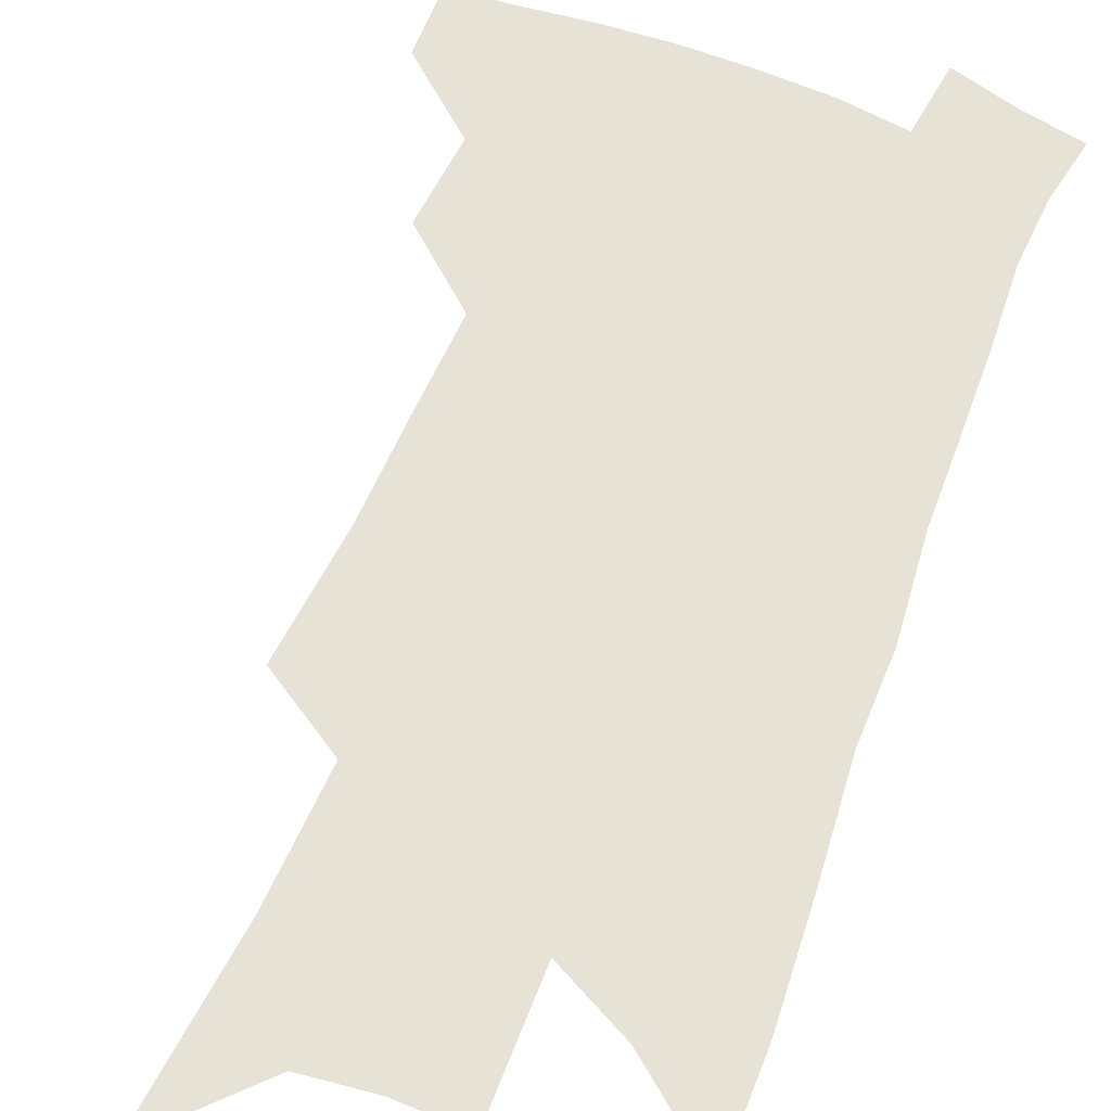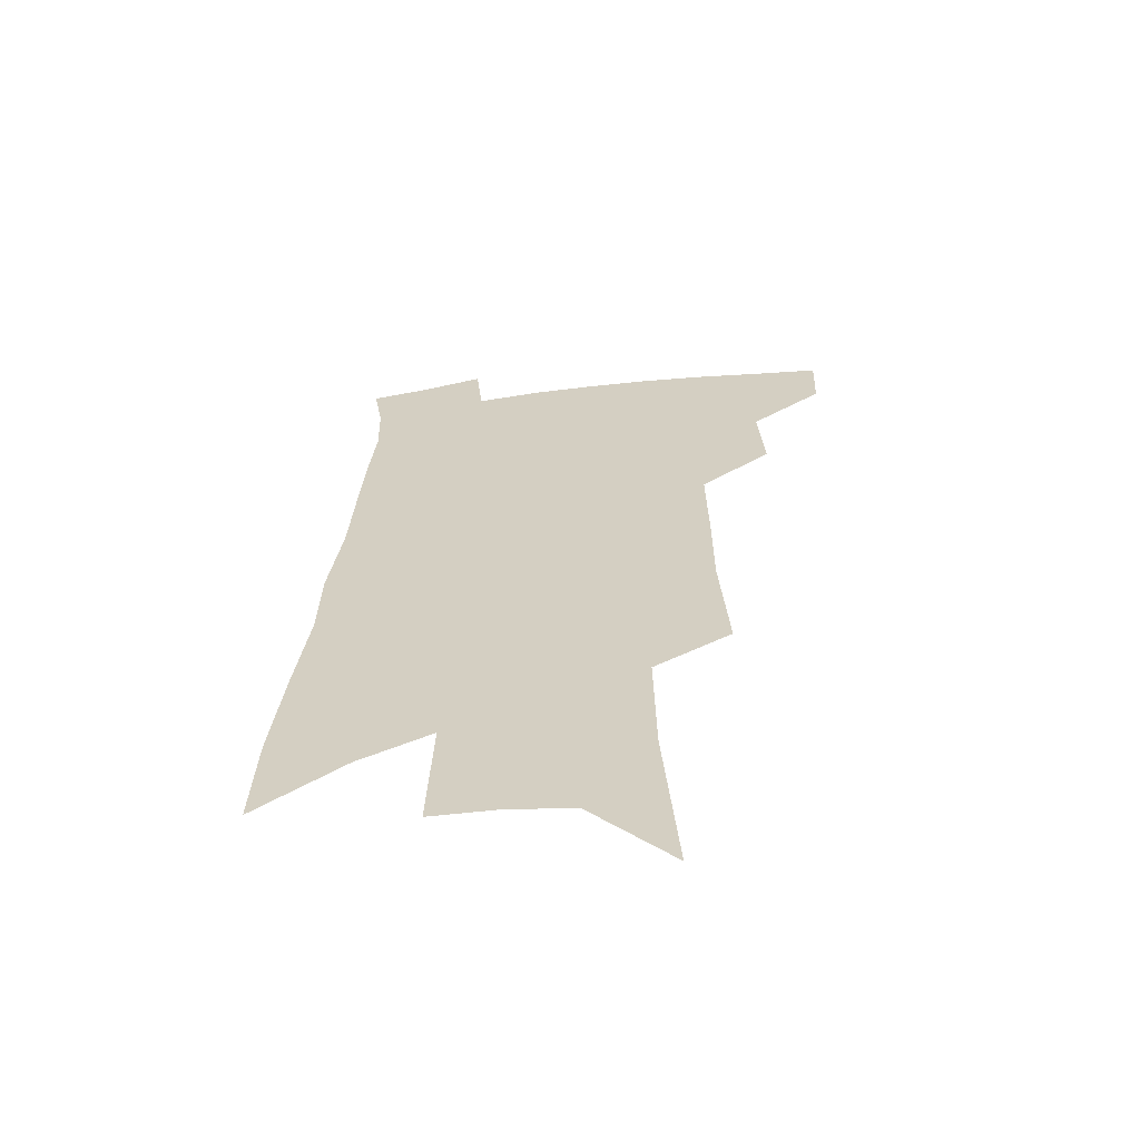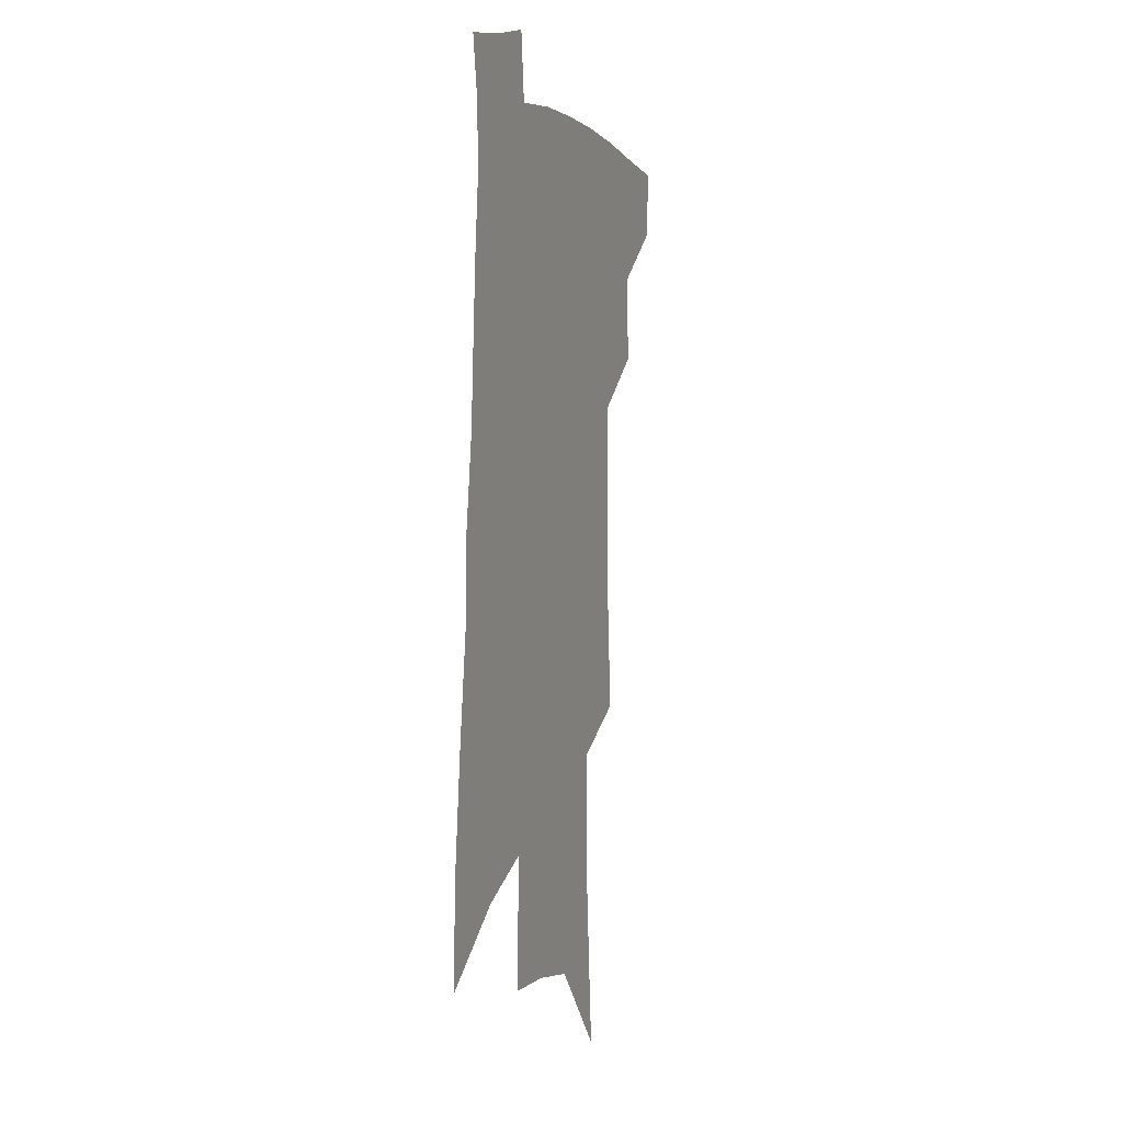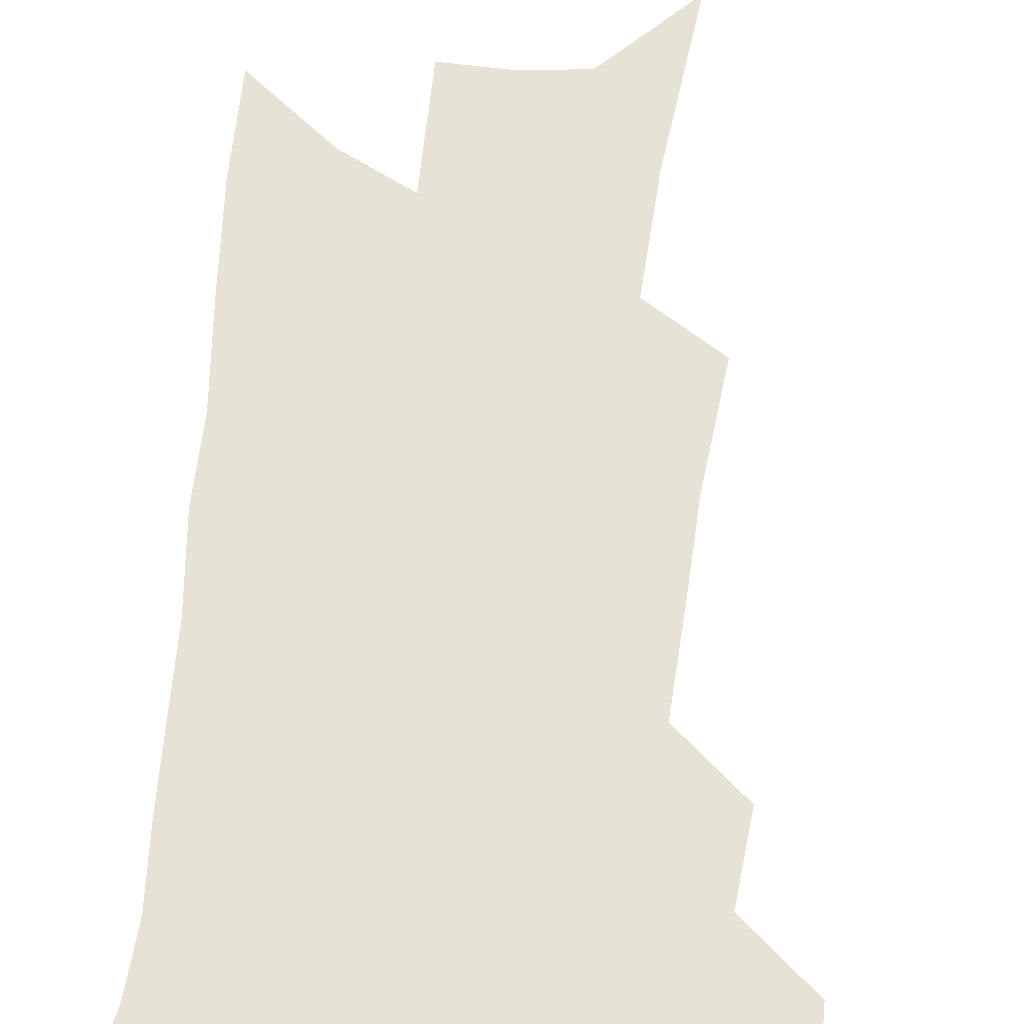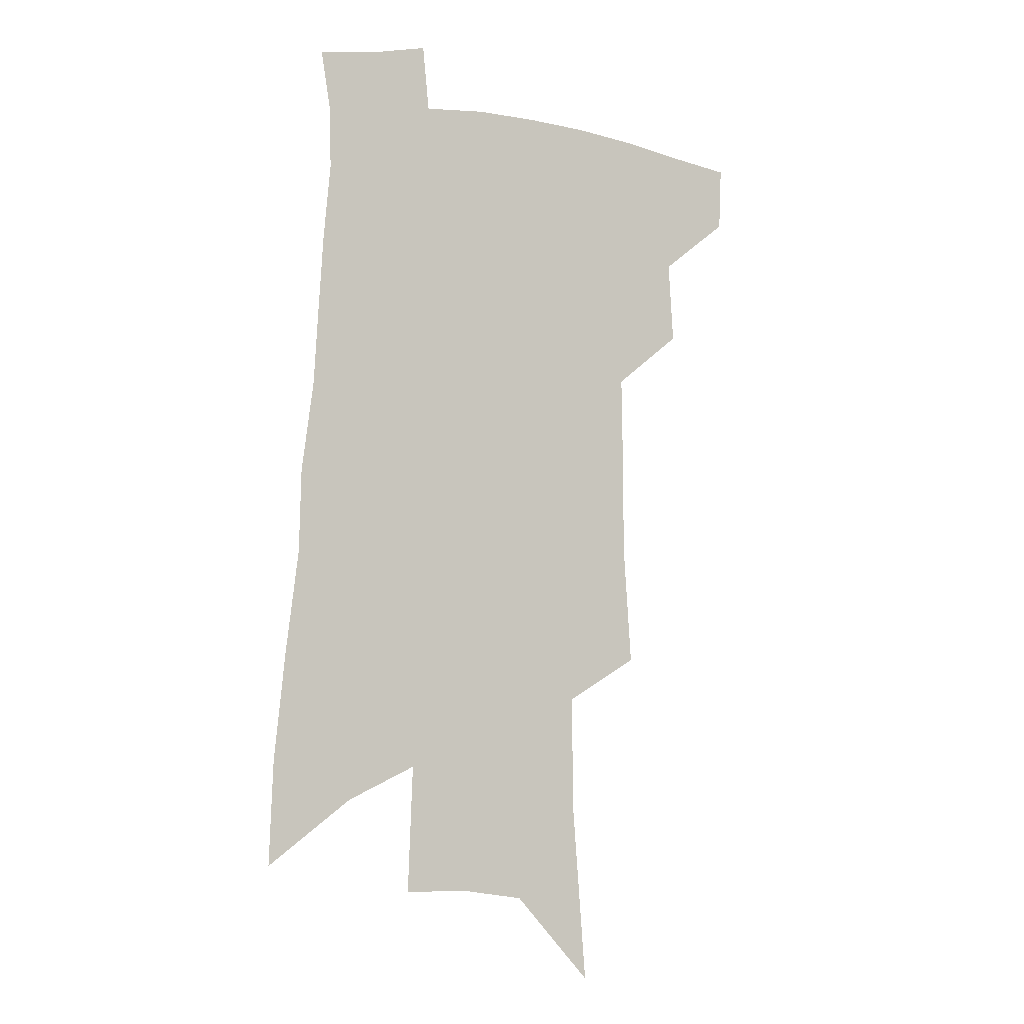
<metadata>
{"format":"obj","ext":"obj","renderer":"f3d","projection":"perspective","resolution":1024,"background":"white","views":[{"elev":63.8,"azim":23.7,"up":"+Z"},{"elev":-61.9,"azim":-172.8,"up":"+Y"},{"elev":2.3,"azim":110.1,"up":"+Y"},{"elev":63.9,"azim":-171.8,"up":"+Z"},{"elev":-6.2,"azim":152.1,"up":"+Y"}]}
</metadata>
<code>
v 508.3 443.1 0
v 507.2 467.9 0
v 533.1 390.1 0
v 535.1 421.9 0
v 534.2 447.2 0
v 531.2 471.1 0
v 555.6 249.7 0
v 558.8 296.3 0
v 559 332.7 0
v 559.6 369 0
v 560.1 400.2 0
v 559.8 426.5 0
v 559 450.3 0
v 555.1 474.7 0
v 578.6 118.4 0
v 583.9 186.3 0
v 584.6 232.8 0
v 584 273.1 0
v 584.7 313.4 0
v 583.5 344.6 0
v 583.4 376.6 0
v 583.6 405.4 0
v 583.4 430.3 0
v 582 452.7 0
v 579.1 477.2 0
v 609.3 152.1 0
v 609.9 204.9 0
v 608.4 243.4 0
v 608 286.1 0
v 607.1 319.7 0
v 606.2 351.3 0
v 605.8 380.9 0
v 605.6 407.1 0
v 605.5 431.2 0
v 605.2 453.9 0
v 603.3 478.2 0
v 634.3 155.9 0
v 633.3 212.5 0
v 631.6 251.1 0
v 630.1 287.1 0
v 628.8 321.9 0
v 628.1 351 0
v 627.2 382.6 0
v 627.1 408.2 0
v 627.5 432 0
v 628.2 454.3 0
v 627.2 478.3 0
v 659.4 156.4 0
v 657.4 205.5 0
v 655 247.4 0
v 652.3 286.8 0
v 650.8 319.6 0
v 650.2 348.6 0
v 648.7 380.1 0
v 648.7 405.7 0
v 649.1 430.7 0
v 650 454 0
v 651.8 476 0
v 654.4 501.5 0
v 684.8 192.9 0
v 680.7 237.2 0
v 677.1 276.8 0
v 674.7 311.7 0
v 673.3 343.1 0
v 672.2 373 0
v 670.4 402.3 0
v 671.1 427.2 0
v 671.3 451.9 0
v 673.9 473.2 0
v 677.4 496 0
v 718.2 168.3 0
v 716.6 208.3 0
v 712.2 250 0
v 707.2 289.9 0
v 706.4 321.8 0
v 701.7 357.2 0
v 699.9 387.6 0
v 698.1 416.6 0
v 695.4 446 0
v 696.1 470.4 0
v 699.7 492.4 0
f 4 5 1
f 1 5 2
f 5 6 2
f 10 11 3
f 3 11 4
f 11 12 4
f 4 12 5
f 12 13 5
f 5 13 6
f 13 14 6
f 17 18 7
f 7 18 8
f 18 19 8
f 8 19 9
f 19 20 9
f 9 20 10
f 20 21 10
f 10 21 11
f 21 22 11
f 11 22 12
f 22 23 12
f 12 23 13
f 23 24 13
f 13 24 14
f 24 25 14
f 15 26 16
f 26 27 16
f 16 27 17
f 27 28 17
f 17 28 18
f 28 29 18
f 18 29 19
f 29 30 19
f 19 30 20
f 30 31 20
f 20 31 21
f 31 32 21
f 21 32 22
f 32 33 22
f 22 33 23
f 33 34 23
f 23 34 24
f 34 35 24
f 24 35 25
f 35 36 25
f 26 37 27
f 37 38 27
f 27 38 28
f 38 39 28
f 28 39 29
f 39 40 29
f 29 40 30
f 40 41 30
f 30 41 31
f 41 42 31
f 31 42 32
f 42 43 32
f 32 43 33
f 43 44 33
f 33 44 34
f 44 45 34
f 34 45 35
f 45 46 35
f 35 46 36
f 46 47 36
f 37 48 38
f 48 49 38
f 38 49 39
f 49 50 39
f 39 50 40
f 50 51 40
f 40 51 41
f 51 52 41
f 41 52 42
f 52 53 42
f 42 53 43
f 53 54 43
f 43 54 44
f 54 55 44
f 44 55 45
f 55 56 45
f 45 56 46
f 56 57 46
f 46 57 47
f 57 58 47
f 49 60 50
f 60 61 50
f 50 61 51
f 61 62 51
f 51 62 52
f 62 63 52
f 52 63 53
f 63 64 53
f 53 64 54
f 64 65 54
f 54 65 55
f 65 66 55
f 55 66 56
f 66 67 56
f 56 67 57
f 67 68 57
f 57 68 58
f 68 69 58
f 58 69 59
f 69 70 59
f 60 71 61
f 71 72 61
f 61 72 62
f 72 73 62
f 62 73 63
f 73 74 63
f 63 74 64
f 74 75 64
f 64 75 65
f 75 76 65
f 65 76 66
f 76 77 66
f 66 77 67
f 77 78 67
f 67 78 68
f 78 79 68
f 68 79 69
f 79 80 69
f 69 80 70
f 80 81 70

</code>
